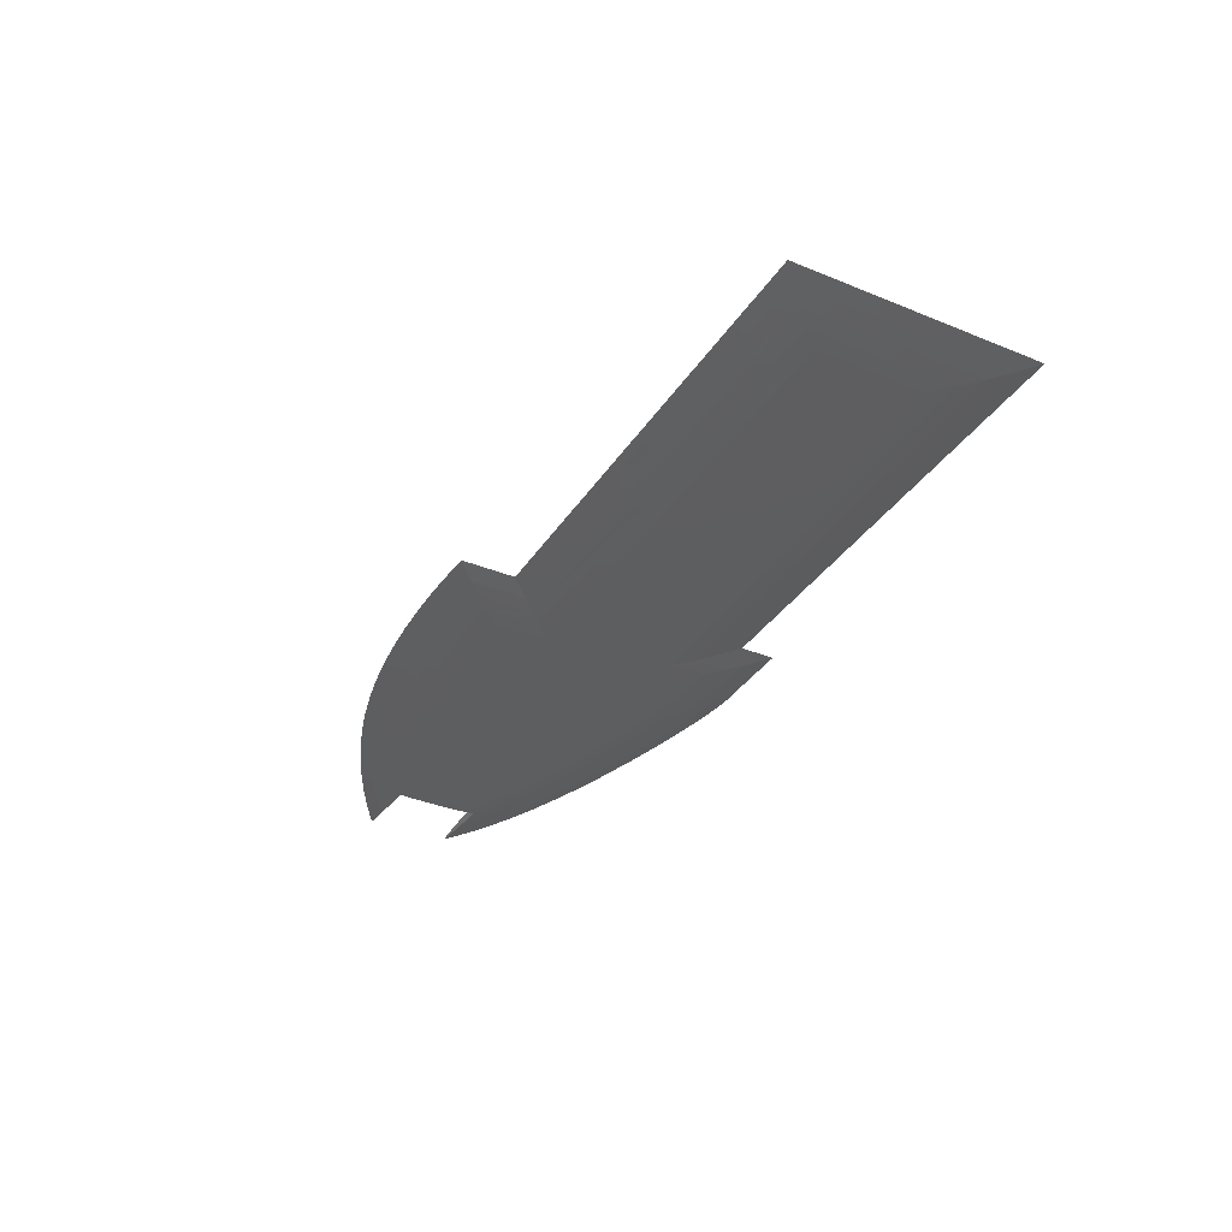
<metadata>
{"format":"stl","ext":"stl","renderer":"f3d","projection":"perspective","resolution":1024,"background":"white","views":[{"elev":-34.9,"azim":61.4,"up":"+Y"}]}
</metadata>
<code>
# stl→obj: 442 verts, 880 faces
v 5.058 1.599 3.508
v 4.986 1.599 3.523
v 5.741 1.599 4.441
v 5.571 1.599 4.844
v 5.741 1.599 4.846
v 9.061 1.599 4.441
v 9.061 1.599 3.672
v 5.741 1.599 3.672
v 5.741 1.599 3.423
v 5.683 1.599 3.423
v 4.339 1.599 4.666
v 4.54 1.599 4.718
v 4.151 1.599 3.741
v 5.362 1.599 4.835
v 5.155 1.599 4.818
v 4.663 1.599 3.598
v 4.948 1.599 4.794
v 4.649 1.599 3.601
v 4.743 1.599 4.761
v 4.316 1.599 3.691
v 4.31 1.599 3.693
v 4.013 1.599 3.786
v 3.987 1.599 3.795
v 4.14 1.599 4.604
v 3.945 1.599 4.533
v 3.321 1.599 4.077
v 3.321 1.599 4.235
v 3.35 1.599 4.061
v 3.379 1.599 4.267
v 3.564 1.599 4.363
v 3.663 1.599 3.916
v 3.531 1.599 3.973
v 3.753 1.599 3.88
v 3.753 1.599 4.452
v 5.541 1.599 3.428
v 5.495 1.599 3.433
v 5.663 1.599 3.422
v 5.618 1.599 3.422
v 5.581 1.599 3.424
v 5.35 1.599 3.454
v 5.073 1.599 3.504
v 3.321 1.59 3.85
v 3.321 1.507 3.85
v 3.321 1.597 3.964
v 3.321 1.501 3.964
v 3.321 1.499 4.077
v 3.321 1.499 4.235
v 3.321 1.596 4.365
v 3.321 1.502 4.372
v 3.321 1.59 4.467
v 3.321 1.507 4.467
v 3.284 1.589 4.467
v 3.284 1.509 4.467
v 3.271 1.588 4.467
v 3.271 1.51 4.467
v 3.1 1.579 4.467
v 3.1 1.519 4.467
v 3.085 1.578 4.467
v 3.09 1.52 4.467
v 2.884 1.562 4.467
v 2.871 1.537 4.467
v 2.758 1.549 4.467
v 3.131 1.581 3.85
v 3.126 1.581 3.85
v 3.094 1.519 3.85
v 2.768 1.549 3.85
v 2.897 1.535 3.85
v 2.897 1.563 3.85
v 2.942 1.531 3.85
v 3.017 1.524 3.85
v 3.017 1.573 3.85
v 2.941 1.567 3.85
v 3.131 1.517 3.85
v 3.134 1.516 3.85
v 3.238 1.587 3.85
v 3.238 1.511 3.85
v 3.28 1.589 3.85
v 2.995 1.565 4.509
v 3.19 1.565 4.619
v 5.974 1.588 5.075
v 6 1.579 5.151
v 6.089 1.573 5.185
v 3.468 1.589 4.562
v 2.95 1.549 4.585
v 3.148 1.549 4.697
v 3.39 1.565 4.722
v 3.351 1.549 4.802
v 3.594 1.565 4.818
v 3.559 1.549 4.899
v 3.802 1.565 4.905
v 3.771 1.549 4.988
v 4.014 1.565 4.983
v 3.986 1.549 5.067
v 4.229 1.565 5.05
v 4.205 1.549 5.135
v 4.447 1.565 5.106
v 4.427 1.549 5.192
v 4.667 1.565 5.152
v 4.651 1.549 5.239
v 4.889 1.565 5.188
v 4.876 1.549 5.276
v 5.112 1.565 5.215
v 5.103 1.549 5.303
v 5.335 1.565 5.233
v 5.329 1.549 5.321
v 5.559 1.565 5.243
v 5.556 1.549 5.331
v 5.781 1.565 5.245
v 5.782 1.549 5.333
v 6.003 1.565 5.24
v 6.006 1.549 5.328
v 6.199 1.555 5.288
v 6.228 1.549 5.316
v 5.781 1.579 5.156
v 5.561 1.579 5.154
v 5.341 1.579 5.144
v 5.121 1.579 5.127
v 4.902 1.579 5.101
v 4.684 1.579 5.065
v 4.468 1.579 5.02
v 4.254 1.579 4.965
v 4.042 1.579 4.899
v 3.834 1.579 4.822
v 3.629 1.579 4.737
v 3.429 1.579 4.642
v 3.232 1.579 4.541
v 5.78 1.589 5.067
v 5.564 1.589 5.065
v 5.347 1.589 5.055
v 5.131 1.589 5.038
v 4.915 1.589 5.012
v 4.701 1.589 4.978
v 4.488 1.589 4.933
v 4.278 1.589 4.879
v 4.071 1.589 4.814
v 3.866 1.589 4.739
v 3.665 1.589 4.655
v 5.78 1.595 4.977
v 5.567 1.595 4.975
v 5.353 1.595 4.966
v 5.141 1.595 4.949
v 4.929 1.595 4.924
v 4.718 1.595 4.89
v 4.509 1.595 4.846
v 4.303 1.595 4.793
v 4.099 1.595 4.729
v 3.898 1.595 4.655
v 3.701 1.595 4.573
v 3.507 1.595 4.482
v 5.859 1.596 4.962
v 5.896 1.594 4.596
v 5.986 1.586 4.686
v 6.075 1.575 4.775
v 6.228 1.549 4.928
v 9.184 1.596 4.564
v 9.306 1.586 4.686
v 9.428 1.571 4.808
v 9.549 1.549 4.928
v 9.549 1.549 3.185
v 9.428 1.571 3.306
v 9.184 1.596 3.55
v 9.306 1.586 3.427
v 6.108 1.571 3.306
v 5.986 1.586 3.427
v 5.864 1.596 3.55
v 6.228 1.549 3.185
v 5.896 1.594 3.268
v 5.986 1.586 3.178
v 6.075 1.575 3.089
v 6.228 1.549 2.936
v 5.688 1.596 3.306
v 5.692 1.588 3.199
v 5.696 1.576 3.094
v 5.7 1.56 2.994
v 5.702 1.549 2.936
v 3.121 1.579 3.833
v 3.205 1.579 3.787
v 3.375 1.579 3.704
v 2.941 1.549 3.734
v 2.857 1.549 3.788
v 5.643 1.565 3.022
v 5.636 1.549 2.934
v 5.589 1.549 2.935
v 5.571 1.595 3.293
v 5.619 1.595 3.29
v 5.645 1.595 3.29
v 5.48 1.595 3.302
v 5.303 1.595 3.328
v 5.13 1.595 3.359
v 4.958 1.595 3.394
v 4.617 1.595 3.474
v 3.45 1.595 3.866
v 3.613 1.595 3.794
v 3.778 1.595 3.729
v 3.944 1.595 3.67
v 4.111 1.595 3.616
v 4.279 1.595 3.565
v 2.992 1.565 3.806
v 3.078 1.565 3.756
v 3.034 1.549 3.679
v 3.164 1.565 3.708
v 3.115 1.549 3.635
v 3.337 1.565 3.623
v 3.3 1.549 3.543
v 3.349 1.549 3.521
v 3.511 1.565 3.547
v 3.477 1.549 3.465
v 3.684 1.565 3.479
v 3.583 1.549 3.423
v 3.858 1.565 3.417
v 3.829 1.549 3.333
v 3.853 1.549 3.325
v 4.031 1.565 3.36
v 4.005 1.549 3.276
v 4.205 1.565 3.308
v 4.212 1.549 3.214
v 4.575 1.549 3.117
v 4.552 1.565 3.214
v 4.902 1.565 3.133
v 4.883 1.549 3.046
v 5.079 1.565 3.096
v 4.999 1.549 3.022
v 5.259 1.565 3.064
v 5.261 1.549 2.974
v 5.447 1.565 3.037
v 5.436 1.549 2.949
v 5.466 1.549 2.946
v 5.55 1.565 3.026
v 5.608 1.565 3.023
v 4.531 1.549 3.128
v 4.378 1.565 3.259
v 4.229 1.579 3.393
v 4.058 1.579 3.445
v 3.886 1.579 3.501
v 3.715 1.579 3.562
v 3.545 1.579 3.629
v 4.448 1.595 3.518
v 4.425 1.589 3.431
v 4.595 1.589 3.387
v 4.574 1.579 3.3
v 4.939 1.589 3.307
v 4.92 1.579 3.219
v 5.113 1.589 3.271
v 5.096 1.579 3.184
v 5.288 1.589 3.24
v 5.273 1.579 3.152
v 5.469 1.589 3.213
v 5.458 1.579 3.125
v 5.564 1.589 3.204
v 5.557 1.579 3.115
v 5.615 1.589 3.201
v 5.612 1.579 3.112
v 5.644 1.589 3.2
v 5.643 1.579 3.111
v 4.401 1.579 3.345
v 4.254 1.589 3.479
v 4.085 1.589 3.53
v 3.915 1.589 3.585
v 3.747 1.589 3.645
v 3.579 1.589 3.711
v 3.412 1.589 3.785
v 5.683 1.499 3.423
v 5.741 1.499 3.423
v 5.741 1.499 3.672
v 9.061 1.499 3.672
v 9.061 1.499 4.441
v 5.741 1.499 4.441
v 4.649 1.499 3.601
v 4.663 1.499 3.598
v 4.743 1.499 4.761
v 4.986 1.499 3.523
v 5.058 1.499 3.508
v 5.741 1.499 4.846
v 5.571 1.499 4.844
v 5.362 1.499 4.835
v 5.155 1.499 4.818
v 4.316 1.499 3.691
v 4.54 1.499 4.718
v 4.31 1.499 3.693
v 5.073 1.499 3.504
v 5.35 1.499 3.454
v 5.495 1.499 3.433
v 4.948 1.499 4.794
v 5.541 1.499 3.428
v 5.581 1.499 3.424
v 5.618 1.499 3.422
v 3.35 1.499 4.061
v 5.663 1.499 3.422
v 3.379 1.499 4.267
v 3.531 1.499 3.973
v 3.564 1.499 4.363
v 3.663 1.499 3.916
v 3.753 1.499 4.452
v 3.945 1.499 4.533
v 3.753 1.499 3.88
v 4.14 1.499 4.604
v 3.987 1.499 3.795
v 4.339 1.499 4.666
v 4.013 1.499 3.786
v 4.151 1.499 3.741
v 3.232 1.519 4.541
v 5.964 1.509 5.065
v 6 1.519 5.151
v 5.781 1.519 5.156
v 6.082 1.523 5.178
v 5.751 1.499 4.855
v 5.78 1.502 4.977
v 5.567 1.502 4.975
v 3.507 1.502 4.482
v 3.701 1.502 4.573
v 3.898 1.502 4.655
v 4.099 1.502 4.729
v 4.303 1.502 4.793
v 4.509 1.502 4.846
v 4.718 1.502 4.89
v 4.929 1.502 4.924
v 5.141 1.502 4.949
v 5.353 1.502 4.966
v 5.78 1.509 5.067
v 5.564 1.509 5.065
v 5.347 1.509 5.055
v 5.131 1.509 5.038
v 4.915 1.509 5.012
v 4.701 1.509 4.978
v 4.488 1.509 4.933
v 4.278 1.509 4.879
v 4.071 1.509 4.814
v 3.866 1.509 4.739
v 3.665 1.509 4.655
v 3.468 1.509 4.562
v 5.862 1.502 4.966
v 5.561 1.519 5.154
v 5.341 1.519 5.144
v 5.121 1.519 5.127
v 4.902 1.519 5.101
v 4.684 1.519 5.065
v 4.468 1.519 5.02
v 4.254 1.519 4.965
v 4.042 1.519 4.899
v 3.834 1.519 4.822
v 3.629 1.519 4.737
v 3.429 1.519 4.642
v 6.191 1.541 5.281
v 6.003 1.532 5.24
v 5.781 1.532 5.245
v 5.559 1.532 5.243
v 5.335 1.532 5.233
v 5.112 1.532 5.215
v 4.889 1.532 5.188
v 4.667 1.532 5.152
v 4.447 1.532 5.106
v 4.229 1.532 5.05
v 4.014 1.532 4.983
v 3.802 1.532 4.905
v 3.594 1.532 4.818
v 3.39 1.532 4.722
v 3.19 1.532 4.619
v 2.995 1.532 4.509
v 5.896 1.504 4.596
v 5.986 1.511 4.686
v 6.075 1.522 4.775
v 9.306 1.511 4.686
v 9.184 1.502 4.564
v 9.428 1.527 4.808
v 9.306 1.511 3.427
v 9.184 1.502 3.55
v 9.428 1.527 3.306
v 5.864 1.502 3.55
v 5.986 1.511 3.427
v 6.108 1.527 3.306
v 6.075 1.522 3.089
v 5.986 1.511 3.178
v 5.896 1.504 3.268
v 5.688 1.502 3.303
v 5.692 1.511 3.184
v 5.697 1.526 3.065
v 5.701 1.545 2.953
v 3.205 1.519 3.787
v 3.121 1.519 3.833
v 3.45 1.502 3.866
v 3.613 1.502 3.794
v 3.778 1.502 3.729
v 3.944 1.502 3.67
v 4.279 1.502 3.565
v 4.111 1.502 3.616
v 4.617 1.502 3.474
v 4.958 1.502 3.394
v 5.48 1.502 3.302
v 5.303 1.502 3.328
v 5.13 1.502 3.359
v 5.645 1.502 3.29
v 5.619 1.502 3.29
v 5.571 1.502 3.293
v 3.511 1.532 3.547
v 3.337 1.532 3.623
v 3.164 1.532 3.708
v 3.078 1.532 3.756
v 2.992 1.532 3.806
v 3.886 1.519 3.501
v 3.747 1.509 3.645
v 3.715 1.519 3.562
v 3.579 1.509 3.711
v 3.545 1.519 3.629
v 3.412 1.509 3.785
v 3.375 1.519 3.704
v 3.684 1.532 3.479
v 3.858 1.532 3.417
v 4.031 1.532 3.36
v 4.552 1.532 3.214
v 4.902 1.532 3.133
v 5.079 1.532 3.096
v 5.259 1.532 3.064
v 5.447 1.532 3.037
v 5.55 1.532 3.026
v 5.608 1.532 3.023
v 5.643 1.532 3.022
v 3.915 1.509 3.585
v 4.085 1.509 3.53
v 4.254 1.509 3.479
v 4.448 1.502 3.518
v 4.425 1.509 3.431
v 4.229 1.519 3.393
v 4.058 1.519 3.445
v 4.205 1.532 3.308
v 4.378 1.532 3.259
v 4.401 1.519 3.345
v 4.574 1.519 3.3
v 4.595 1.509 3.387
v 4.92 1.519 3.219
v 4.939 1.509 3.307
v 5.096 1.519 3.184
v 5.113 1.509 3.271
v 5.273 1.519 3.152
v 5.288 1.509 3.24
v 5.458 1.519 3.125
v 5.469 1.509 3.213
v 5.557 1.519 3.115
v 5.564 1.509 3.204
v 5.612 1.519 3.112
v 5.615 1.509 3.201
v 5.643 1.519 3.111
v 5.644 1.509 3.2
f 1 2 3
f 4 5 3
f 6 7 3
f 3 7 8
f 8 9 10
f 11 12 13
f 4 3 14
f 14 3 2
f 14 2 15
f 15 2 16
f 15 16 17
f 17 16 18
f 17 18 19
f 19 18 20
f 19 20 12
f 12 20 21
f 12 21 13
f 13 22 11
f 11 22 23
f 11 23 24
f 24 23 25
f 26 27 28
f 28 27 29
f 30 31 29
f 29 31 32
f 29 32 28
f 23 33 25
f 25 33 31
f 25 31 34
f 34 31 30
f 3 35 36
f 37 38 3
f 3 38 39
f 3 39 35
f 36 40 3
f 3 40 41
f 3 41 1
f 8 10 3
f 3 10 37
f 42 43 44
f 44 43 45
f 44 45 26
f 26 45 46
f 26 46 27
f 27 46 47
f 27 47 48
f 48 47 49
f 48 49 50
f 50 49 51
f 50 51 52
f 52 51 53
f 52 53 54
f 54 53 55
f 54 55 56
f 56 55 57
f 56 57 58
f 58 57 59
f 58 59 60
f 60 59 61
f 60 61 62
f 63 64 65
f 66 67 68
f 68 67 69
f 65 64 70
f 70 64 71
f 70 71 69
f 69 71 72
f 69 72 68
f 65 73 63
f 63 73 74
f 63 74 75
f 75 74 76
f 75 76 77
f 77 76 43
f 77 43 42
f 58 78 79
f 78 58 60
f 80 81 82
f 50 52 83
f 60 62 78
f 78 62 84
f 78 84 79
f 79 84 85
f 79 85 86
f 86 85 87
f 86 87 88
f 88 87 89
f 88 89 90
f 90 89 91
f 90 91 92
f 92 91 93
f 92 93 94
f 94 93 95
f 94 95 96
f 96 95 97
f 96 97 98
f 98 97 99
f 98 99 100
f 100 99 101
f 100 101 102
f 102 101 103
f 102 103 104
f 104 103 105
f 104 105 106
f 106 105 107
f 106 107 108
f 108 107 109
f 108 109 110
f 110 109 111
f 110 111 112
f 112 111 113
f 110 114 108
f 108 114 115
f 108 115 106
f 106 115 116
f 106 116 104
f 104 116 117
f 104 117 102
f 102 117 118
f 102 118 100
f 100 118 119
f 100 119 98
f 98 119 120
f 98 120 96
f 96 120 121
f 96 121 94
f 94 121 122
f 94 122 92
f 92 122 123
f 92 123 90
f 90 123 124
f 90 124 88
f 88 124 125
f 88 125 86
f 86 125 126
f 86 126 79
f 79 126 56
f 79 56 58
f 114 127 128
f 114 128 115
f 115 128 129
f 115 129 116
f 116 129 130
f 116 130 117
f 117 130 131
f 117 131 118
f 118 131 132
f 118 132 119
f 119 132 133
f 119 133 120
f 120 133 134
f 120 134 121
f 121 134 135
f 121 135 122
f 122 135 136
f 122 136 123
f 123 136 137
f 123 137 124
f 124 137 83
f 124 83 125
f 125 83 52
f 125 52 126
f 126 52 54
f 126 54 56
f 127 138 139
f 127 139 128
f 128 139 140
f 128 140 129
f 129 140 141
f 129 141 130
f 130 141 142
f 130 142 131
f 131 142 143
f 131 143 132
f 132 143 144
f 132 144 133
f 133 144 145
f 133 145 134
f 134 145 146
f 134 146 135
f 135 146 147
f 135 147 136
f 136 147 148
f 136 148 137
f 137 148 149
f 137 149 83
f 83 149 48
f 83 48 50
f 112 82 110
f 110 82 81
f 110 81 114
f 114 81 80
f 114 80 127
f 127 80 150
f 127 150 138
f 138 150 5
f 138 5 139
f 139 5 4
f 139 4 140
f 140 4 14
f 140 14 141
f 141 14 15
f 141 15 142
f 142 15 17
f 142 17 143
f 143 17 19
f 143 19 144
f 144 19 12
f 144 12 145
f 145 12 11
f 145 11 146
f 146 11 24
f 146 24 147
f 147 24 25
f 147 25 148
f 148 25 34
f 148 34 149
f 149 34 30
f 149 30 48
f 48 30 29
f 48 29 27
f 5 150 3
f 3 150 151
f 151 150 152
f 152 150 80
f 152 80 153
f 153 80 82
f 153 82 154
f 154 82 112
f 154 112 113
f 6 3 151
f 6 151 155
f 155 151 152
f 155 152 156
f 156 152 153
f 156 153 157
f 157 153 154
f 157 154 158
f 158 159 160
f 7 6 161
f 161 6 155
f 161 155 162
f 162 155 156
f 162 156 160
f 160 156 157
f 160 157 158
f 163 164 162
f 165 8 7
f 165 7 164
f 164 7 161
f 164 161 162
f 163 162 166
f 166 162 160
f 166 160 159
f 9 8 165
f 9 165 167
f 167 165 164
f 167 164 168
f 168 164 163
f 168 163 169
f 169 163 166
f 169 166 170
f 9 167 10
f 10 167 171
f 171 167 172
f 172 167 168
f 172 168 173
f 173 168 169
f 173 169 174
f 174 169 170
f 174 170 175
f 37 10 171
f 176 75 177
f 177 75 77
f 177 77 178
f 71 64 176
f 176 64 63
f 176 63 75
f 72 179 68
f 68 179 180
f 68 180 66
f 174 175 181
f 181 175 182
f 181 182 183
f 184 38 185
f 185 38 37
f 185 37 186
f 186 37 171
f 186 171 172
f 36 35 184
f 184 35 39
f 184 39 38
f 184 187 36
f 36 187 188
f 36 188 40
f 40 188 189
f 40 189 41
f 41 189 1
f 1 189 190
f 1 190 2
f 2 190 16
f 16 190 191
f 16 191 18
f 26 28 44
f 44 28 32
f 44 32 192
f 192 32 31
f 192 31 193
f 193 31 33
f 193 33 194
f 194 33 23
f 194 23 195
f 195 23 22
f 195 22 196
f 196 22 13
f 196 13 197
f 197 13 21
f 72 198 179
f 179 198 199
f 179 199 200
f 200 199 201
f 200 201 202
f 202 201 203
f 202 203 204
f 204 203 205
f 205 203 206
f 205 206 207
f 207 206 208
f 207 208 209
f 209 208 210
f 209 210 211
f 211 210 212
f 212 210 213
f 212 213 214
f 214 213 215
f 214 215 216
f 217 218 219
f 217 219 220
f 220 219 221
f 220 221 222
f 222 221 223
f 222 223 224
f 224 223 225
f 224 225 226
f 226 225 227
f 227 225 228
f 227 228 183
f 183 228 229
f 183 229 181
f 230 216 231
f 231 216 215
f 231 215 232
f 232 215 213
f 232 213 233
f 233 213 210
f 233 210 234
f 234 210 208
f 234 208 235
f 235 208 206
f 235 206 236
f 236 206 203
f 236 203 178
f 178 203 201
f 178 201 177
f 177 201 199
f 177 199 176
f 176 199 198
f 176 198 71
f 71 198 72
f 21 20 197
f 197 20 237
f 197 237 238
f 238 237 239
f 238 239 240
f 240 239 241
f 240 241 242
f 242 241 243
f 242 243 244
f 244 243 245
f 244 245 246
f 246 245 247
f 246 247 248
f 248 247 249
f 248 249 250
f 250 249 251
f 250 251 252
f 252 251 253
f 252 253 254
f 254 253 173
f 254 173 174
f 217 230 218
f 218 230 231
f 218 231 255
f 255 231 232
f 255 232 256
f 256 232 233
f 256 233 257
f 257 233 234
f 257 234 258
f 258 234 235
f 258 235 259
f 259 235 236
f 259 236 260
f 260 236 178
f 260 178 261
f 261 178 77
f 261 77 42
f 20 18 237
f 237 18 191
f 237 191 239
f 239 191 190
f 239 190 241
f 241 190 189
f 241 189 243
f 243 189 188
f 243 188 245
f 245 188 187
f 245 187 247
f 247 187 184
f 247 184 249
f 249 184 185
f 249 185 251
f 251 185 186
f 251 186 253
f 253 186 172
f 253 172 173
f 174 181 254
f 254 181 229
f 254 229 252
f 252 229 228
f 252 228 250
f 250 228 225
f 250 225 248
f 248 225 223
f 248 223 246
f 246 223 221
f 246 221 244
f 244 221 219
f 244 219 242
f 242 219 218
f 242 218 240
f 240 218 255
f 240 255 238
f 238 255 256
f 238 256 197
f 197 256 257
f 197 257 196
f 196 257 258
f 196 258 195
f 195 258 259
f 195 259 194
f 194 259 260
f 194 260 193
f 193 260 261
f 193 261 192
f 192 261 42
f 192 42 44
f 262 263 264
f 265 266 264
f 264 266 267
f 268 269 270
f 270 269 271
f 270 271 272
f 273 274 267
f 267 274 275
f 267 275 276
f 268 270 277
f 277 270 278
f 277 278 279
f 272 280 270
f 270 280 281
f 270 281 282
f 276 283 267
f 267 283 270
f 267 270 264
f 264 270 282
f 282 284 264
f 264 284 285
f 264 285 286
f 47 46 287
f 286 288 264
f 264 288 262
f 47 287 289
f 289 287 290
f 289 290 291
f 291 290 292
f 291 292 293
f 293 292 294
f 294 292 295
f 294 295 296
f 296 295 297
f 296 297 298
f 298 297 299
f 298 299 278
f 278 299 300
f 278 300 279
f 59 57 301
f 49 289 291
f 289 49 47
f 302 303 304
f 303 302 305
f 306 307 273
f 273 307 308
f 51 49 309
f 309 49 291
f 309 291 310
f 310 291 293
f 310 293 311
f 311 293 294
f 311 294 312
f 312 294 296
f 312 296 313
f 313 296 298
f 313 298 314
f 314 298 278
f 314 278 315
f 315 278 270
f 315 270 316
f 316 270 283
f 316 283 317
f 317 283 276
f 317 276 318
f 318 276 275
f 318 275 308
f 308 275 274
f 308 274 273
f 307 319 308
f 308 319 320
f 308 320 318
f 318 320 321
f 318 321 317
f 317 321 322
f 317 322 316
f 316 322 323
f 316 323 315
f 315 323 324
f 315 324 314
f 314 324 325
f 314 325 313
f 313 325 326
f 313 326 312
f 312 326 327
f 312 327 311
f 311 327 328
f 311 328 310
f 310 328 329
f 310 329 309
f 309 329 330
f 309 330 51
f 51 330 53
f 306 331 307
f 307 331 302
f 307 302 319
f 319 302 304
f 319 304 320
f 320 304 332
f 320 332 321
f 321 332 333
f 321 333 322
f 322 333 334
f 322 334 323
f 323 334 335
f 323 335 324
f 324 335 336
f 324 336 325
f 325 336 337
f 325 337 326
f 326 337 338
f 326 338 327
f 327 338 339
f 327 339 328
f 328 339 340
f 328 340 329
f 329 340 341
f 329 341 330
f 330 341 342
f 330 342 53
f 53 342 301
f 53 301 55
f 55 301 57
f 305 343 303
f 303 343 344
f 303 344 304
f 304 344 345
f 304 345 332
f 332 345 346
f 332 346 333
f 333 346 347
f 333 347 334
f 334 347 348
f 334 348 335
f 335 348 349
f 335 349 336
f 336 349 350
f 336 350 337
f 337 350 351
f 337 351 338
f 338 351 352
f 338 352 339
f 339 352 353
f 339 353 340
f 340 353 354
f 340 354 341
f 341 354 355
f 341 355 342
f 342 355 356
f 342 356 301
f 301 356 357
f 301 357 59
f 59 357 358
f 59 358 61
f 62 61 84
f 84 61 358
f 84 358 85
f 85 358 357
f 85 357 87
f 87 357 356
f 87 356 89
f 89 356 355
f 89 355 91
f 91 355 354
f 91 354 93
f 93 354 353
f 93 353 95
f 95 353 352
f 95 352 97
f 97 352 351
f 97 351 99
f 99 351 350
f 99 350 101
f 101 350 349
f 101 349 103
f 103 349 348
f 103 348 105
f 105 348 347
f 105 347 107
f 107 347 346
f 107 346 109
f 109 346 345
f 109 345 111
f 111 345 344
f 111 344 113
f 113 344 343
f 273 267 359
f 273 359 306
f 306 359 331
f 331 359 360
f 331 360 302
f 302 360 361
f 302 361 305
f 305 361 343
f 343 361 154
f 343 154 113
f 361 360 362
f 359 267 266
f 359 266 360
f 360 266 363
f 360 363 362
f 361 362 154
f 154 362 364
f 154 364 158
f 365 362 363
f 266 265 363
f 363 265 366
f 363 366 365
f 159 158 364
f 362 365 364
f 364 365 367
f 364 367 159
f 265 264 368
f 265 368 366
f 366 368 369
f 366 369 365
f 365 369 370
f 365 370 367
f 367 370 166
f 367 166 159
f 170 166 371
f 371 166 370
f 371 370 372
f 372 370 369
f 372 369 373
f 373 369 368
f 373 368 263
f 263 368 264
f 262 374 263
f 263 374 373
f 373 374 372
f 372 374 375
f 372 375 371
f 371 375 376
f 371 376 170
f 170 376 377
f 170 377 175
f 43 76 378
f 65 379 73
f 287 380 290
f 290 380 381
f 290 381 292
f 292 382 295
f 295 382 383
f 295 383 297
f 268 277 384
f 384 277 279
f 384 279 385
f 385 279 300
f 385 300 383
f 383 300 299
f 383 299 297
f 269 386 271
f 271 386 387
f 271 387 272
f 272 387 280
f 388 281 389
f 389 281 280
f 389 280 390
f 390 280 387
f 391 288 286
f 391 286 392
f 392 286 285
f 392 285 393
f 393 285 284
f 393 284 388
f 388 284 282
f 388 282 281
f 182 175 377
f 378 76 379
f 379 76 74
f 379 74 73
f 43 380 45
f 45 380 287
f 45 287 46
f 394 395 205
f 205 395 204
f 204 395 396
f 204 396 202
f 202 396 397
f 202 397 200
f 200 397 398
f 200 398 179
f 179 398 69
f 179 69 180
f 180 69 67
f 180 67 66
f 399 400 401
f 401 400 402
f 401 402 403
f 403 402 404
f 403 404 405
f 205 207 394
f 394 207 209
f 394 209 406
f 406 209 211
f 406 211 407
f 407 211 212
f 407 212 408
f 408 212 214
f 408 214 216
f 216 230 409
f 409 230 217
f 409 217 410
f 217 220 410
f 410 220 222
f 410 222 411
f 411 222 224
f 411 224 412
f 412 224 226
f 412 226 413
f 413 226 227
f 413 227 414
f 414 227 183
f 414 183 415
f 415 183 182
f 415 182 416
f 416 182 377
f 416 377 376
f 378 405 43
f 43 405 404
f 43 404 380
f 380 404 402
f 380 402 381
f 381 402 400
f 382 417 383
f 383 417 418
f 383 418 385
f 385 418 419
f 385 419 384
f 384 419 420
f 384 420 268
f 408 399 407
f 407 399 401
f 407 401 406
f 406 401 403
f 406 403 394
f 394 403 405
f 394 405 395
f 395 405 378
f 395 378 396
f 396 378 379
f 396 379 397
f 397 379 65
f 397 65 398
f 398 65 70
f 398 70 69
f 269 268 386
f 386 268 420
f 386 420 421
f 421 420 419
f 421 419 422
f 422 419 418
f 422 418 423
f 423 418 417
f 424 425 426
f 426 425 427
f 426 427 428
f 428 427 429
f 428 429 430
f 430 429 431
f 430 431 432
f 432 431 433
f 432 433 434
f 434 433 435
f 434 435 436
f 436 435 437
f 436 437 438
f 438 437 439
f 438 439 440
f 440 439 441
f 440 441 442
f 442 441 375
f 442 375 374
f 423 424 422
f 422 424 426
f 422 426 421
f 421 426 428
f 421 428 386
f 386 428 430
f 386 430 387
f 387 430 432
f 387 432 390
f 390 432 434
f 390 434 389
f 389 434 436
f 389 436 388
f 388 436 438
f 388 438 393
f 393 438 440
f 393 440 392
f 392 440 442
f 392 442 391
f 391 442 374
f 391 374 288
f 288 374 262
f 292 381 382
f 382 381 400
f 382 400 417
f 417 400 399
f 417 399 423
f 423 399 408
f 423 408 424
f 424 408 216
f 424 216 425
f 425 216 409
f 425 409 427
f 427 409 410
f 427 410 429
f 429 410 411
f 429 411 431
f 431 411 412
f 431 412 433
f 433 412 413
f 433 413 435
f 435 413 414
f 435 414 437
f 437 414 415
f 437 415 439
f 439 415 416
f 439 416 441
f 441 416 376
f 441 376 375

</code>
